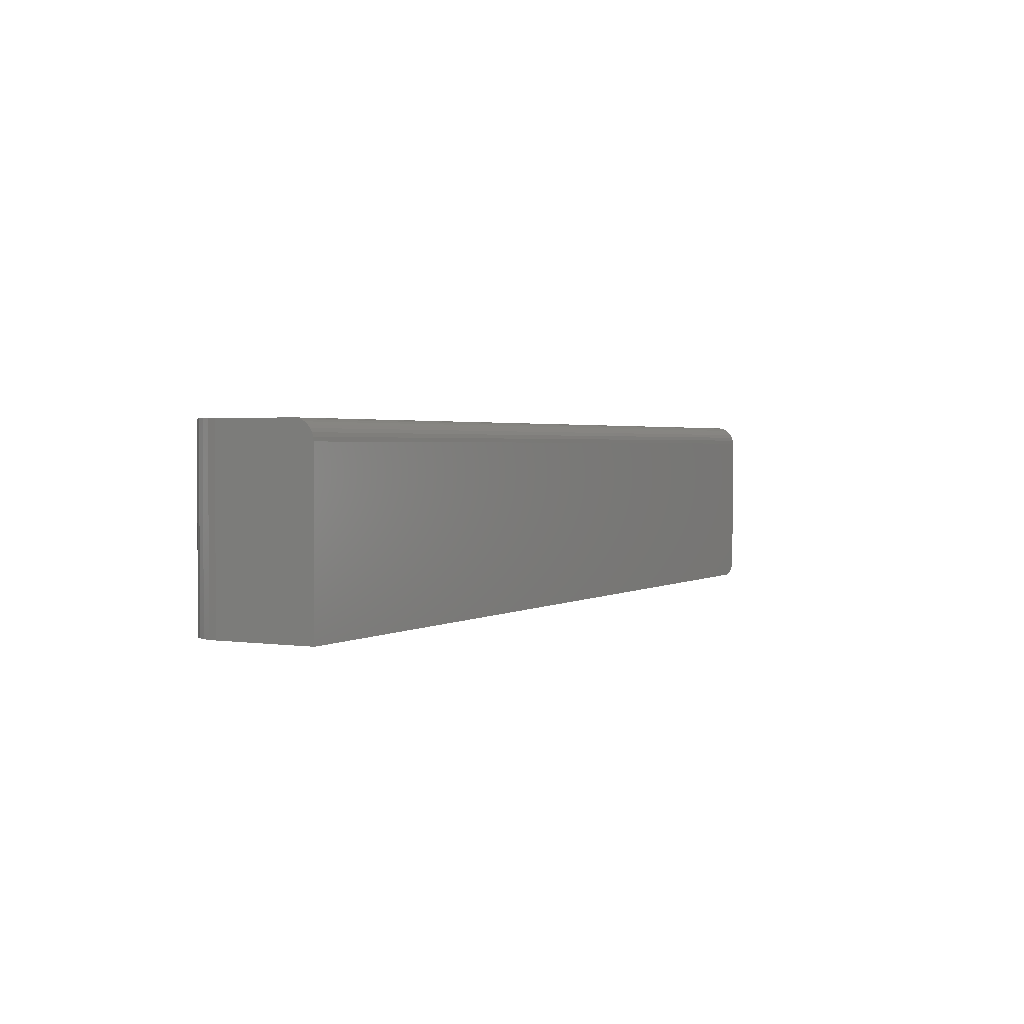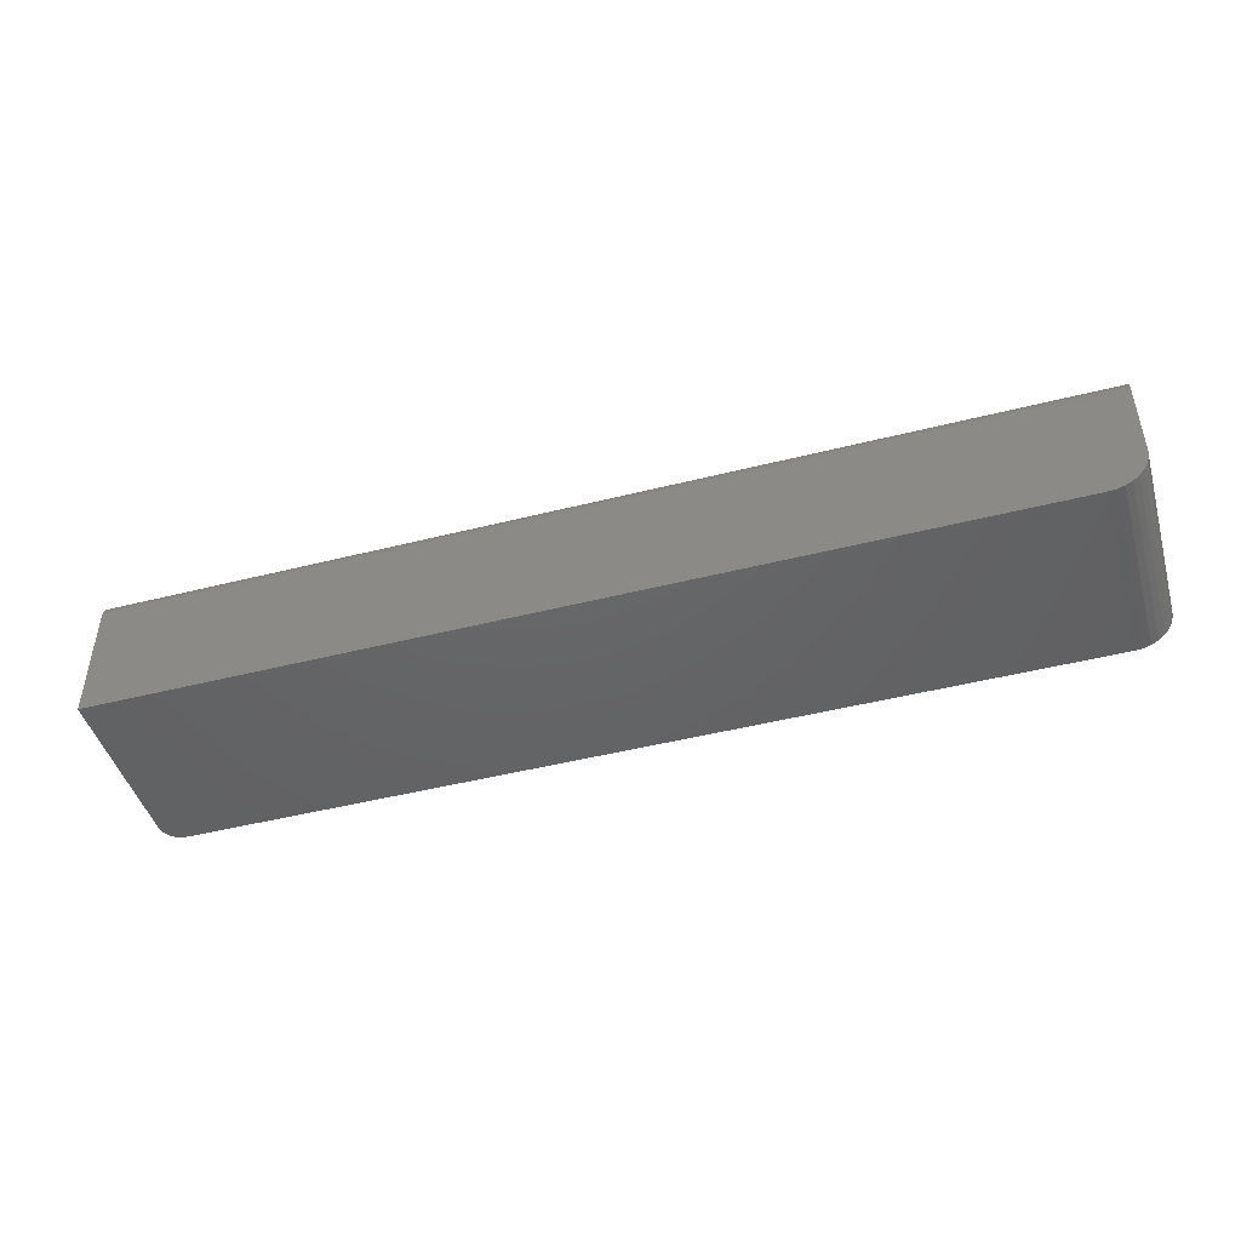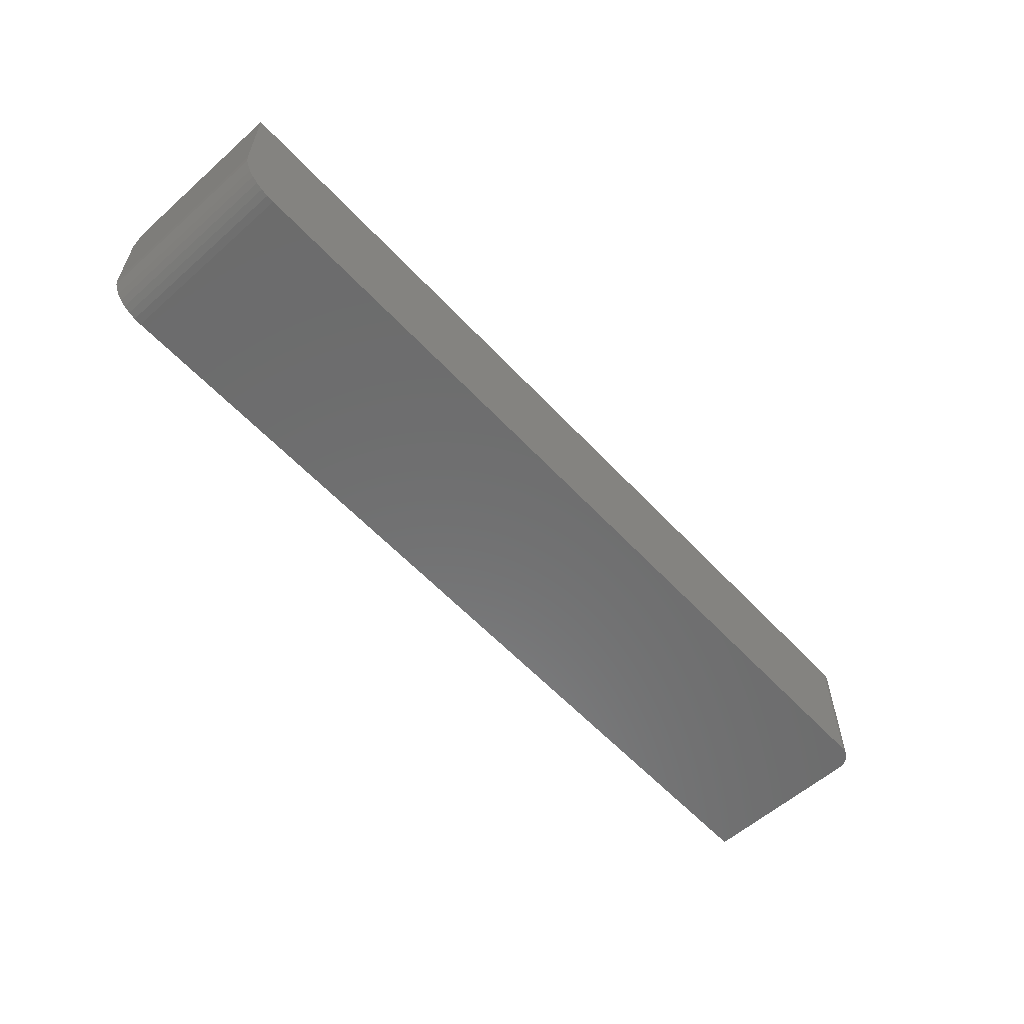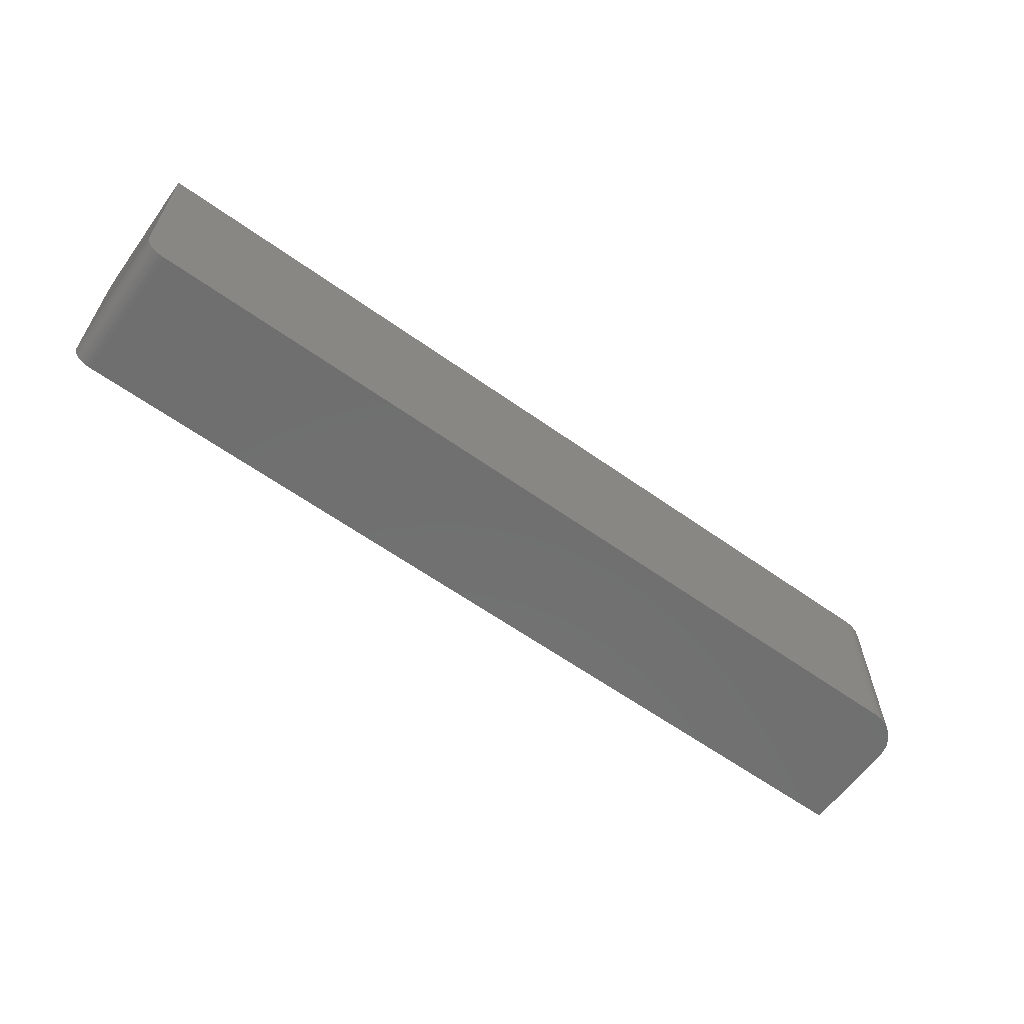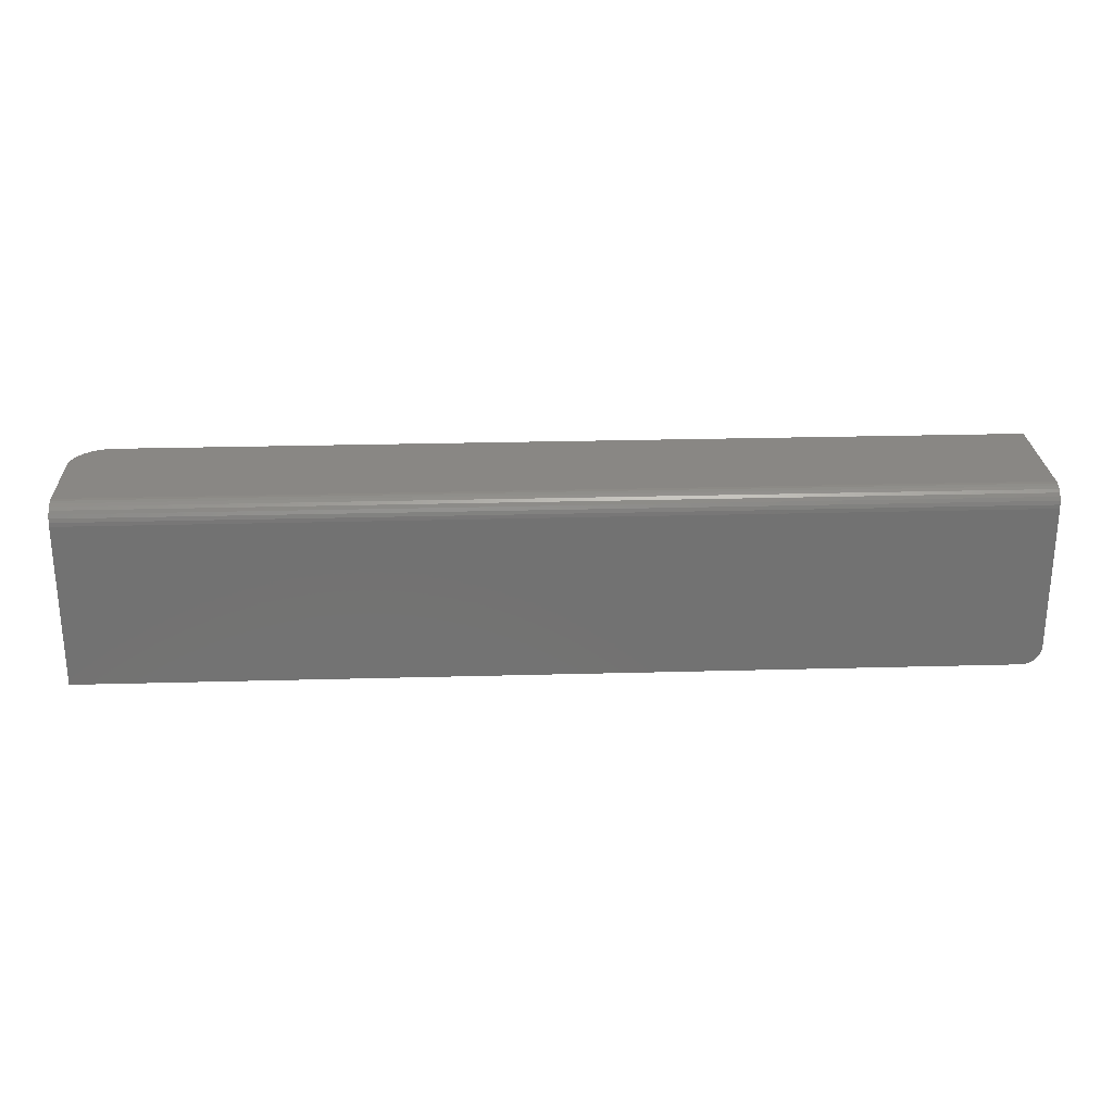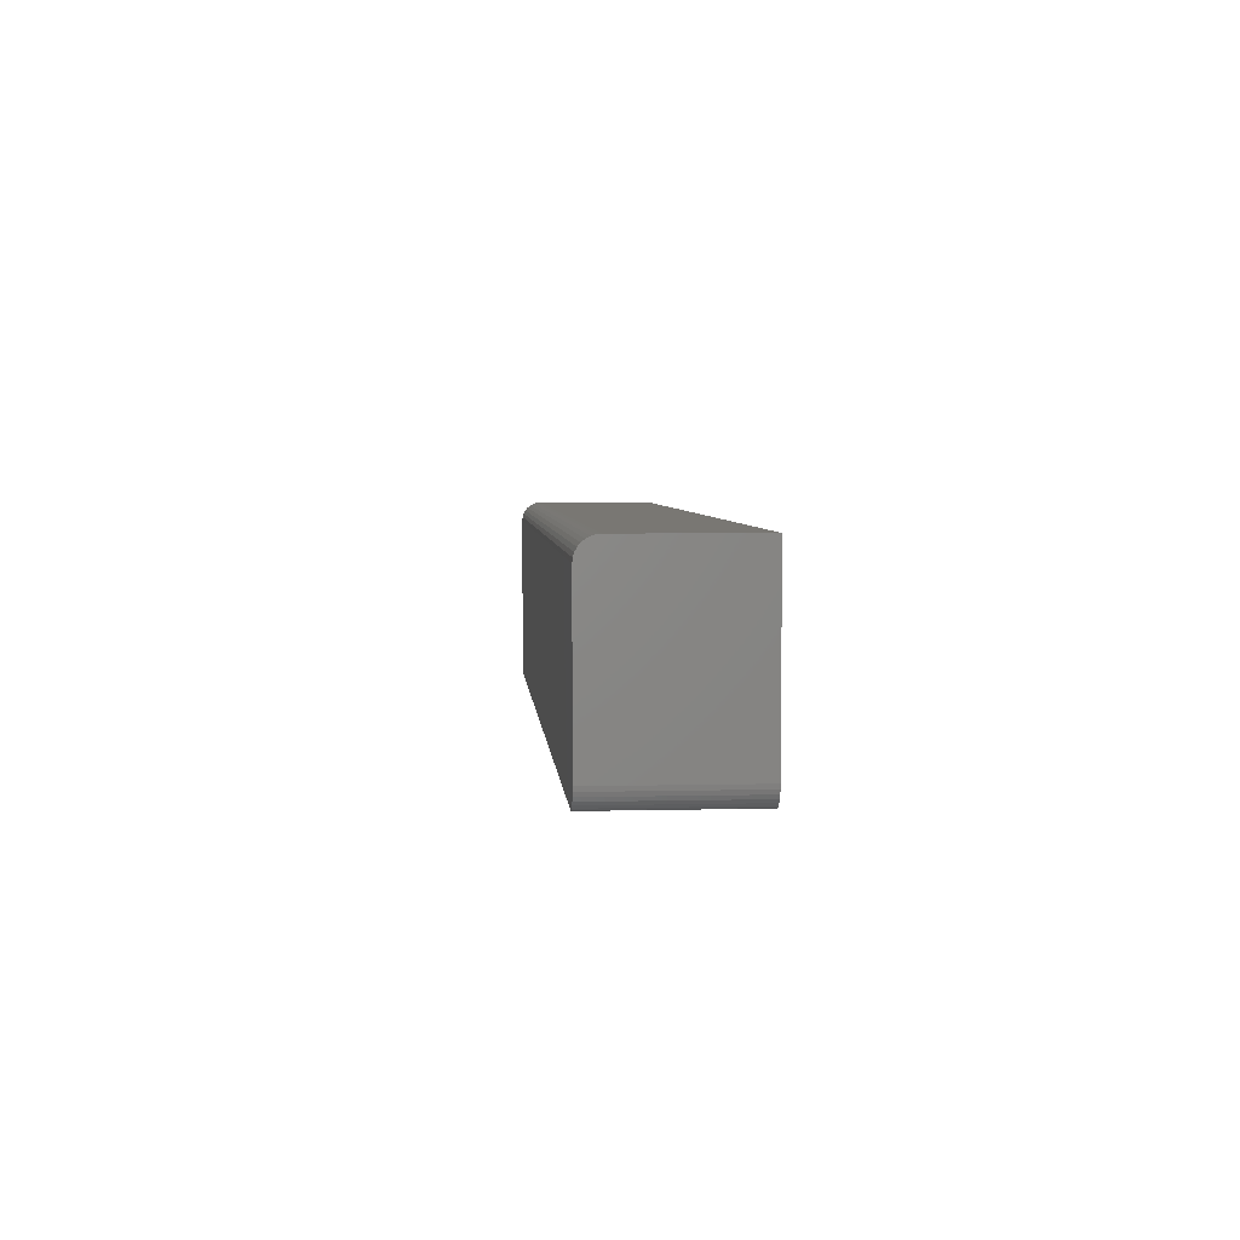
<metadata>
{"format":"stl","ext":"stl","renderer":"f3d","projection":"perspective","resolution":1024,"background":"white","views":[{"elev":2.1,"azim":-61.9,"up":"+Y"},{"elev":-46.0,"azim":-163.8,"up":"+Z"},{"elev":-58.4,"azim":-47.6,"up":"+Z"},{"elev":-61.5,"azim":144.1,"up":"+Y"},{"elev":25.8,"azim":-2.5,"up":"+Y"},{"elev":4.4,"azim":85.4,"up":"+Y"}]}
</metadata>
<code>
# stl→obj: 56 verts, 108 faces
v -0.7447 5.847e-19 0.01389
v -0.7476 2.641e-19 0.01929
v -0.7361 1.542e-18 0.005267
v -0.7408 1.016e-18 0.009153
v 5.811e-18 8.327e-17 0.0949
v 0 8.327e-17 -4.592e-17
v -0.7494 6.666e-20 0.02515
v -0.75 2.124e-34 0.03125
v -0.75 6.452e-34 0.0949
v -0.7188 3.469e-18 -1.914e-18
v -0.7248 2.793e-18 0.0006005
v -0.7307 2.142e-18 0.002379
v -0.75 -0.009646 0.1093
v -0.75 -0.1484 0.03125
v -0.75 -0.1484 0.1105
v -0.75 -0.01562 0.1105
v -0.75 -0.01258 0.1102
v -0.75 -0.0003002 0.09795
v -0.75 -0.006944 0.1079
v -0.75 -0.004576 0.1059
v -0.75 -0.002633 0.1036
v -0.75 -0.001189 0.1009
v -0.7361 -0.1484 0.005267
v -0.7476 -0.1484 0.01929
v -0.7447 -0.1484 0.01389
v -0.7408 -0.1484 0.009153
v -0.01562 -0.1484 0.1105
v -0.7494 -0.1484 0.02515
v -0.01562 -0.1484 -4.497e-17
v -0.7307 -0.1484 0.002379
v -0.7248 -0.1484 0.0006005
v -0.7188 -0.1484 -1.914e-18
v 1.475e-17 -0.1328 -4.592e-17
v -0.0003002 -0.1359 -4.591e-17
v -0.001189 -0.1388 -4.585e-17
v -0.002633 -0.1415 -4.576e-17
v -0.004576 -0.1439 -4.564e-17
v -0.006944 -0.1458 -4.55e-17
v -0.009646 -0.1472 -4.533e-17
v -0.01258 -0.1481 -4.515e-17
v 2.151e-17 -0.1328 0.1105
v 8.503e-18 -0.01562 0.1105
v -0.009646 -0.1472 0.1105
v -0.01258 -0.1481 0.1105
v -0.0003002 -0.1359 0.1105
v -0.006944 -0.1458 0.1105
v -0.004576 -0.1439 0.1105
v -0.002633 -0.1415 0.1105
v -0.001189 -0.1388 0.1105
v 6.031e-18 -0.0003002 0.09795
v 6.309e-18 -0.001189 0.1009
v 7.766e-18 -0.009646 0.1093
v 8.146e-18 -0.01258 0.1102
v 6.635e-18 -0.002633 0.1036
v 6.996e-18 -0.004576 0.1059
v 7.378e-18 -0.006944 0.1079
f 1 2 3
f 4 1 3
f 5 6 7
f 5 7 8
f 5 8 9
f 7 6 10
f 7 10 11
f 7 11 12
f 7 12 3
f 7 3 2
f 9 8 13
f 14 15 16
f 14 16 17
f 14 17 13
f 14 13 8
f 18 9 13
f 18 13 19
f 18 19 20
f 18 20 21
f 18 21 22
f 23 24 25
f 23 25 26
f 27 15 14
f 27 14 28
f 27 28 29
f 28 24 23
f 28 23 30
f 28 30 31
f 28 31 32
f 28 32 29
f 33 34 35
f 6 33 35
f 6 35 36
f 6 36 37
f 6 37 38
f 6 38 39
f 6 39 40
f 6 40 29
f 6 29 32
f 6 32 10
f 10 32 11
f 11 32 31
f 11 31 12
f 12 31 30
f 12 30 3
f 3 30 23
f 3 23 4
f 4 23 26
f 4 26 1
f 1 26 25
f 1 25 2
f 2 25 24
f 2 24 7
f 7 24 28
f 7 28 8
f 8 28 14
f 41 42 43
f 16 43 42
f 27 44 43
f 27 43 16
f 27 16 15
f 45 41 43
f 45 43 46
f 45 46 47
f 45 47 48
f 45 48 49
f 5 50 51
f 33 6 52
f 33 52 53
f 33 53 42
f 33 42 41
f 6 5 51
f 6 51 54
f 6 54 55
f 6 55 56
f 6 56 52
f 5 9 50
f 50 9 18
f 50 18 51
f 51 18 22
f 51 22 54
f 54 22 21
f 54 21 55
f 55 21 20
f 55 20 56
f 56 20 19
f 56 19 52
f 52 19 13
f 52 13 53
f 53 13 17
f 53 17 42
f 42 17 16
f 33 41 34
f 34 41 45
f 34 45 35
f 35 45 49
f 35 49 36
f 36 49 48
f 36 48 37
f 37 48 47
f 37 47 38
f 38 47 46
f 38 46 39
f 39 46 43
f 39 43 40
f 40 43 44
f 40 44 29
f 29 44 27

</code>
